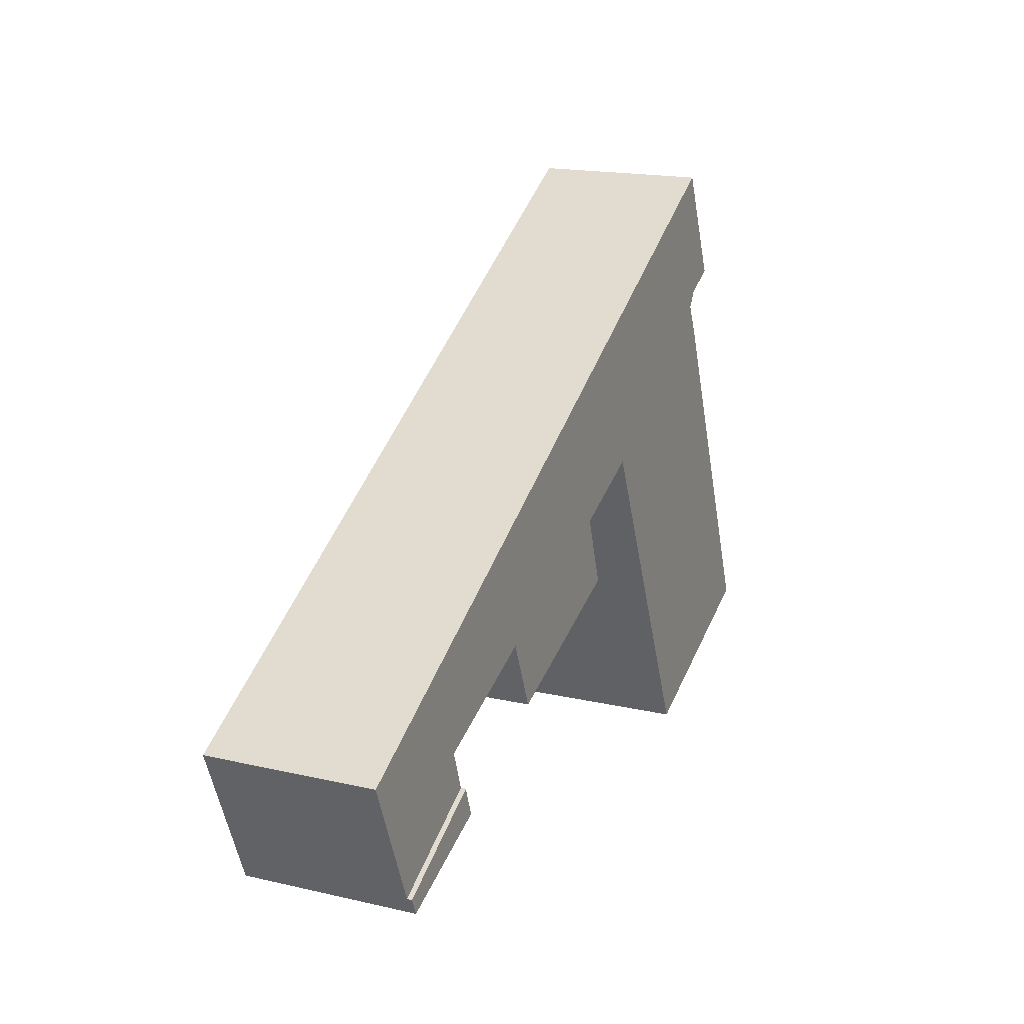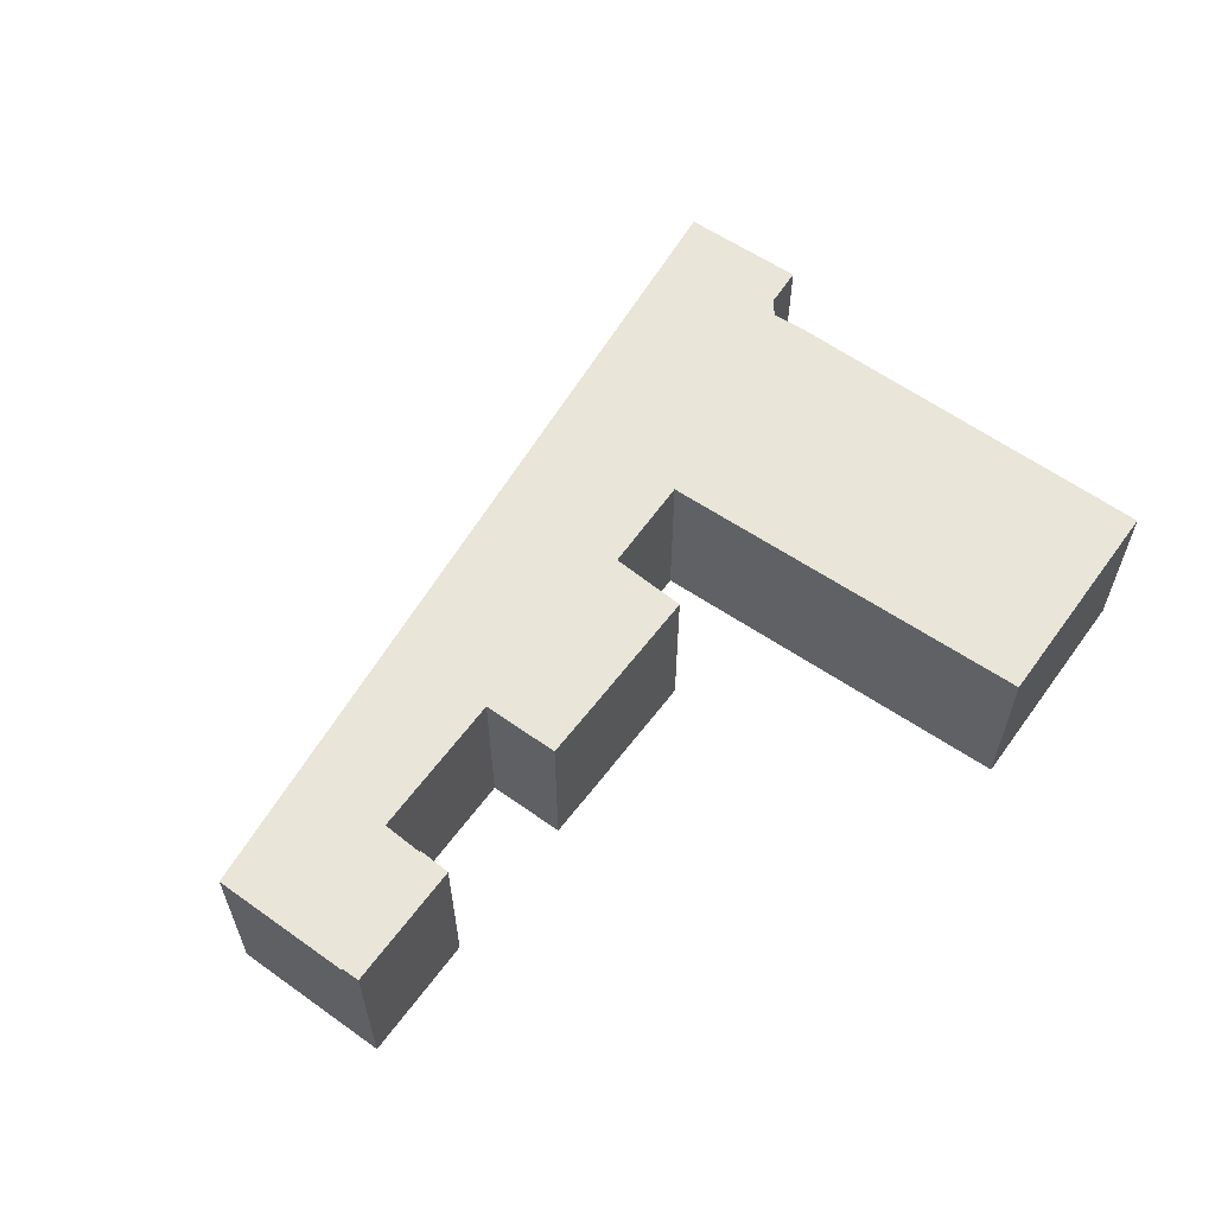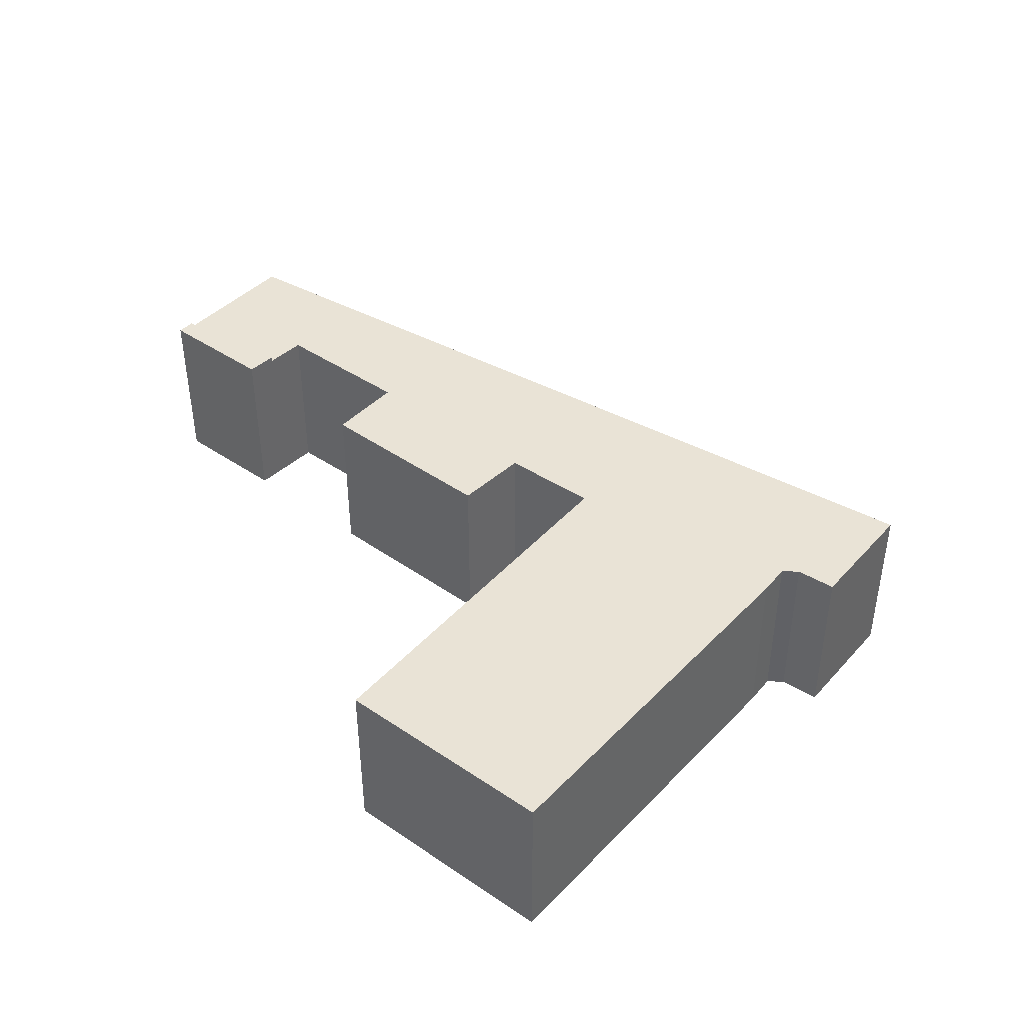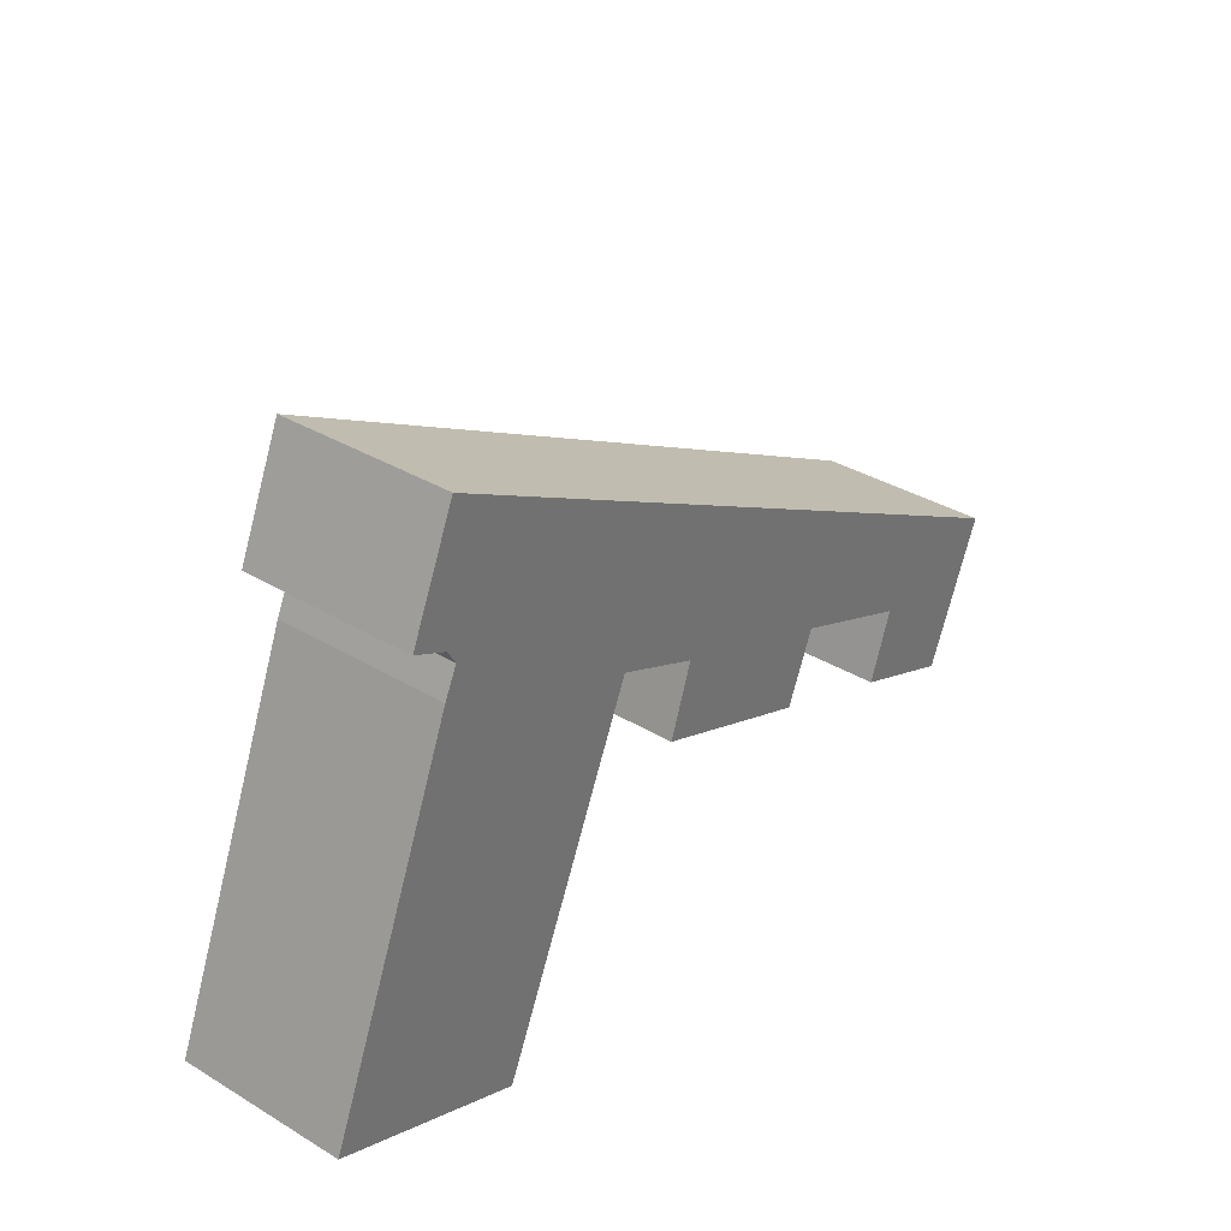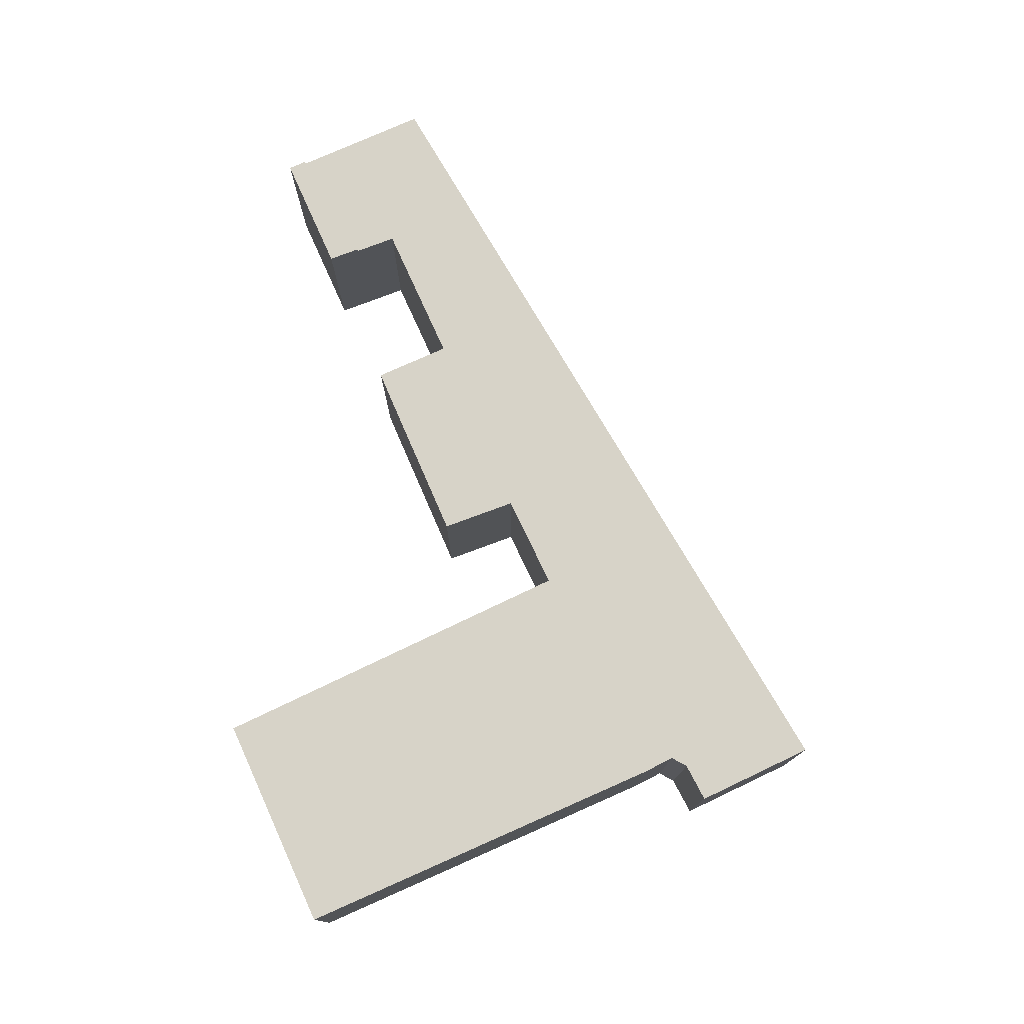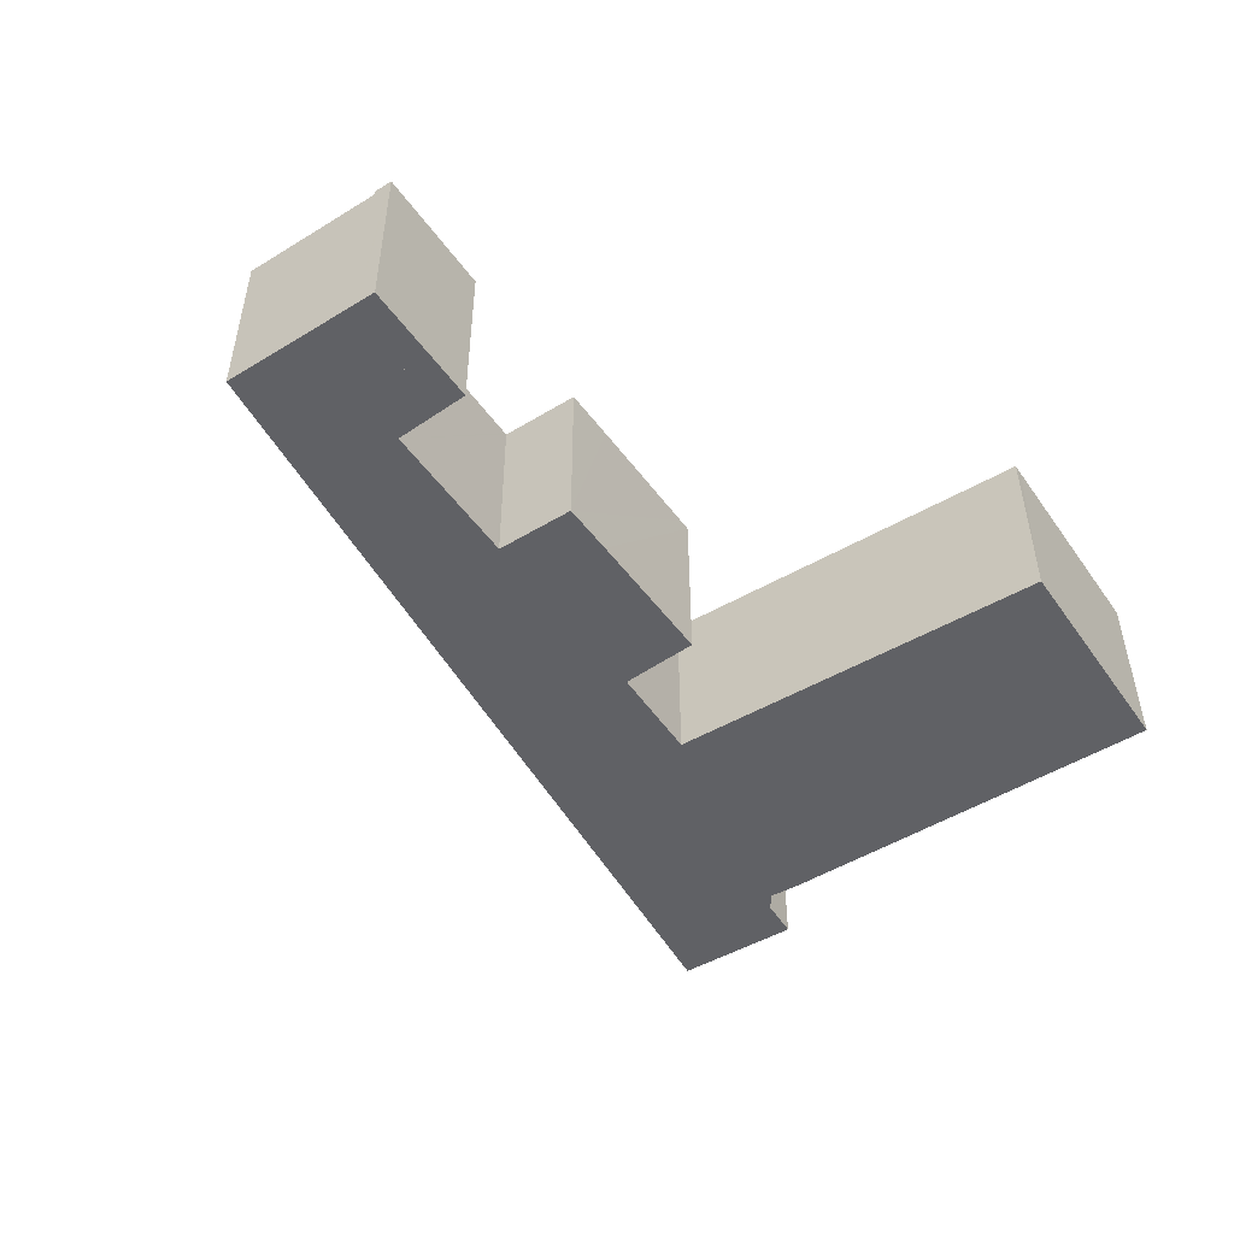
<metadata>
{"format":"obj","ext":"obj","renderer":"f3d","projection":"perspective","resolution":1024,"background":"white","views":[{"elev":17.6,"azim":114.5,"up":"+Z"},{"elev":59.7,"azim":148.7,"up":"+Y"},{"elev":42.0,"azim":-118.1,"up":"+Y"},{"elev":35.7,"azim":-51.7,"up":"+Z"},{"elev":76.5,"azim":-91.6,"up":"+Y"},{"elev":-48.9,"azim":146.6,"up":"+Y"}]}
</metadata>
<code>
v  31.77 7.515 0.969
v  36.67 7.515 -0.972
v  36.63 7.515 -1.054
v  36.94 7.515 -0.322
v  32.22 7.515 2.261
v  32.22 -1.384e-16 2.261
v  36.94 1.972e-17 -0.322
v  36.63 6.454e-17 -1.054
v  36.67 5.952e-17 -0.972
v  31.77 -5.933e-17 0.969
v  7.052 7.3 22.78
v  6.462 7.3 17.23
v  4.936 7.3 17.98
v  18.62 7.3 9.712
v  19.1 7.3 9.499
v  19.19 7.3 9.458
v  26.6 7.3 5.339
v  27.04 7.3 6.395
v  27.13 7.3 6.356
v  32.43 7.3 4.134
v  32.82 7.3 3.969
v  36.94 7.3 -0.322
v  32.22 7.3 2.261
v  39.22 7.3 5.159
v  28.97 7.3 10.77
v  17.85 7.3 16.86
v  21.36 7.3 14.94
v  34.04 7.3 7.996
v  19.17 7.3 9.408
v  18.61 7.3 6.19
v  18.14 7.3 6.379
v  23.7 7.3 4.142
v  25.77 7.3 3.326
v  4.778 7.299 11.7
v  8.409 7.299 -3.553
v  0 7.299 4.469e-16
v  8.791 7.299 -3.721
v  13.97 7.299 7.966
v  6.264 7.3 15.34
v  15.38 7.3 11.15
v  6.695 7.3 16.24
v  6.851 7.3 16.57
v  15.44 7.3 11.12
v  6.851 -1.015e-15 16.57
v  6.695 -9.945e-16 16.24
v  6.264 -9.391e-16 15.34
v  4.936 -1.101e-15 17.98
v  7.052 -1.395e-15 22.78
v  6.462 -1.055e-15 17.23
v  32.82 -2.43e-16 3.969
v  32.43 -2.531e-16 4.134
v  27.13 -3.892e-16 6.356
v  27.04 -3.916e-16 6.395
v  19.19 -5.791e-16 9.458
v  19.1 -5.816e-16 9.499
v  15.38 -6.828e-16 11.15
v  18.62 -5.947e-16 9.712
v  15.44 -6.811e-16 11.12
v  8.791 2.278e-16 -3.721
v  0 0 0
v  8.409 2.176e-16 -3.553
v  17.85 -1.033e-15 16.86
v  21.36 -9.148e-16 14.94
v  28.97 -6.595e-16 10.77
v  34.04 -4.896e-16 7.996
v  39.22 -3.159e-16 5.159
v  25.77 -2.037e-16 3.326
v  26.6 -3.269e-16 5.339
v  13.97 -4.878e-16 7.966
v  18.14 -3.906e-16 6.379
v  19.17 -5.761e-16 9.408
v  4.778 -7.164e-16 11.7
v  23.7 -2.536e-16 4.142
v  18.61 -3.79e-16 6.19
g defaultobject
f 1 2 3
f 2 1 4
f 4 1 5
f 6 4 5
f 4 6 7
f 7 2 4
f 2 7 3
f 3 7 8
f 8 7 9
f 8 1 3
f 1 8 10
f 10 5 1
f 5 10 6
f 10 7 6
f 7 10 9
f 9 10 8
f 11 12 13
f 12 11 14
f 14 11 15
f 15 11 16
f 16 11 17
f 17 11 18
f 18 11 19
f 19 11 20
f 20 11 21
f 21 22 23
f 22 21 24
f 24 21 25
f 25 21 11
f 25 11 26
f 25 26 27
f 24 25 28
f 29 30 31
f 30 29 32
f 32 29 33
f 33 29 17
f 17 29 16
f 34 35 36
f 35 34 37
f 37 34 38
f 38 34 39
f 38 39 40
f 40 39 41
f 40 41 42
f 40 42 12
f 40 12 43
f 43 12 14
f 41 44 42
f 44 41 39
f 44 39 45
f 45 39 46
f 47 11 13
f 11 47 48
f 46 39 34
f 44 12 42
f 12 44 49
f 49 13 12
f 13 49 47
f 7 23 22
f 23 7 6
f 50 20 21
f 20 50 19
f 19 50 18
f 18 50 51
f 18 51 52
f 18 52 53
f 54 15 16
f 15 54 14
f 14 54 43
f 43 54 40
f 40 54 55
f 40 55 56
f 56 55 57
f 56 57 58
f 59 35 37
f 35 59 36
f 36 59 60
f 60 59 61
f 48 26 11
f 26 48 62
f 26 62 27
f 27 62 63
f 27 63 25
f 25 63 64
f 25 64 28
f 28 64 65
f 28 65 24
f 24 65 66
f 66 22 24
f 22 66 7
f 53 17 18
f 17 53 33
f 33 53 67
f 67 53 68
f 56 38 40
f 38 56 37
f 37 56 69
f 37 69 59
f 6 21 23
f 21 6 50
f 70 29 31
f 29 70 16
f 16 70 54
f 54 70 71
f 60 34 36
f 34 60 72
f 34 72 46
f 67 32 33
f 32 67 30
f 30 67 73
f 30 73 31
f 31 73 70
f 70 73 74
f 61 72 60
f 72 61 46
f 46 61 45
f 45 61 44
f 74 71 70
f 71 74 54
f 7 50 6
f 50 7 65
f 65 7 66
f 49 48 47
f 48 49 62
f 62 49 44
f 62 44 61
f 62 61 59
f 62 59 69
f 62 69 56
f 62 56 58
f 62 58 57
f 62 57 63
f 63 57 55
f 63 55 54
f 63 54 74
f 63 74 73
f 63 73 64
f 64 73 53
f 53 73 67
f 53 67 68
f 64 53 52
f 64 52 51
f 64 51 65
f 65 51 50

</code>
